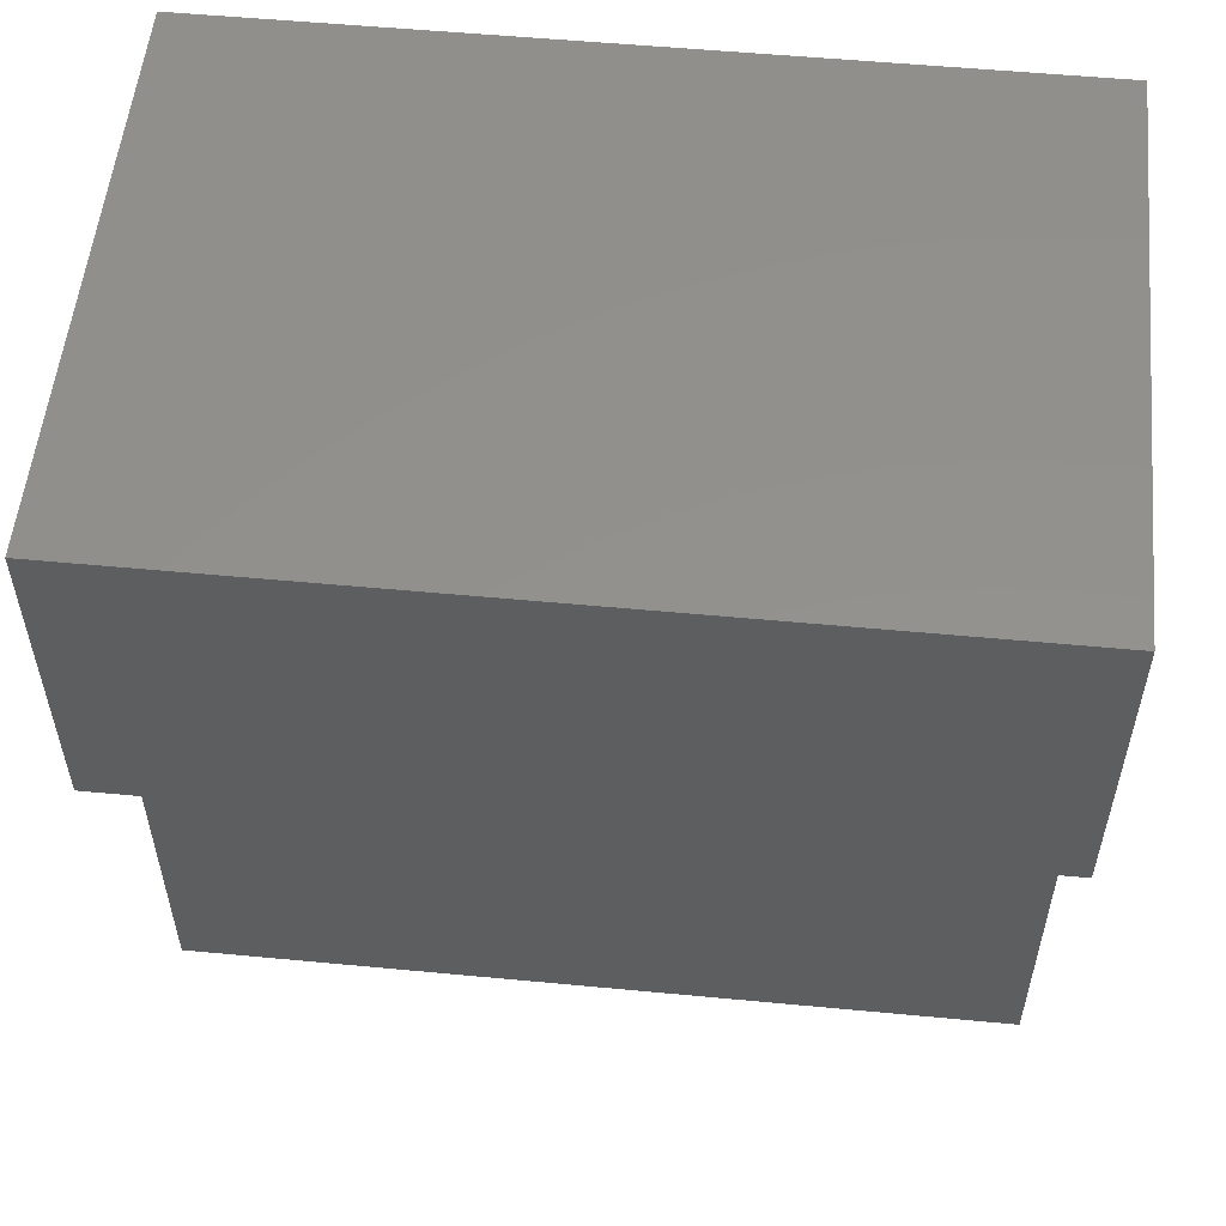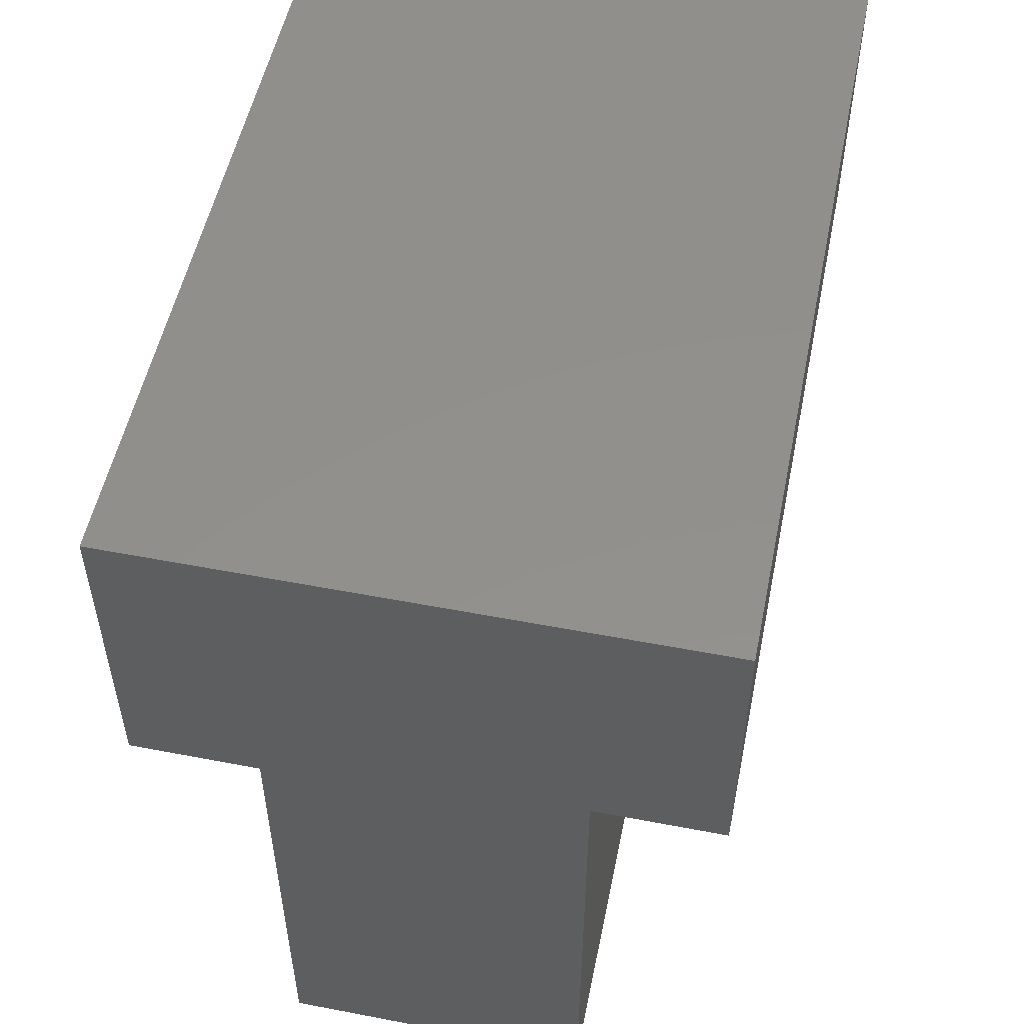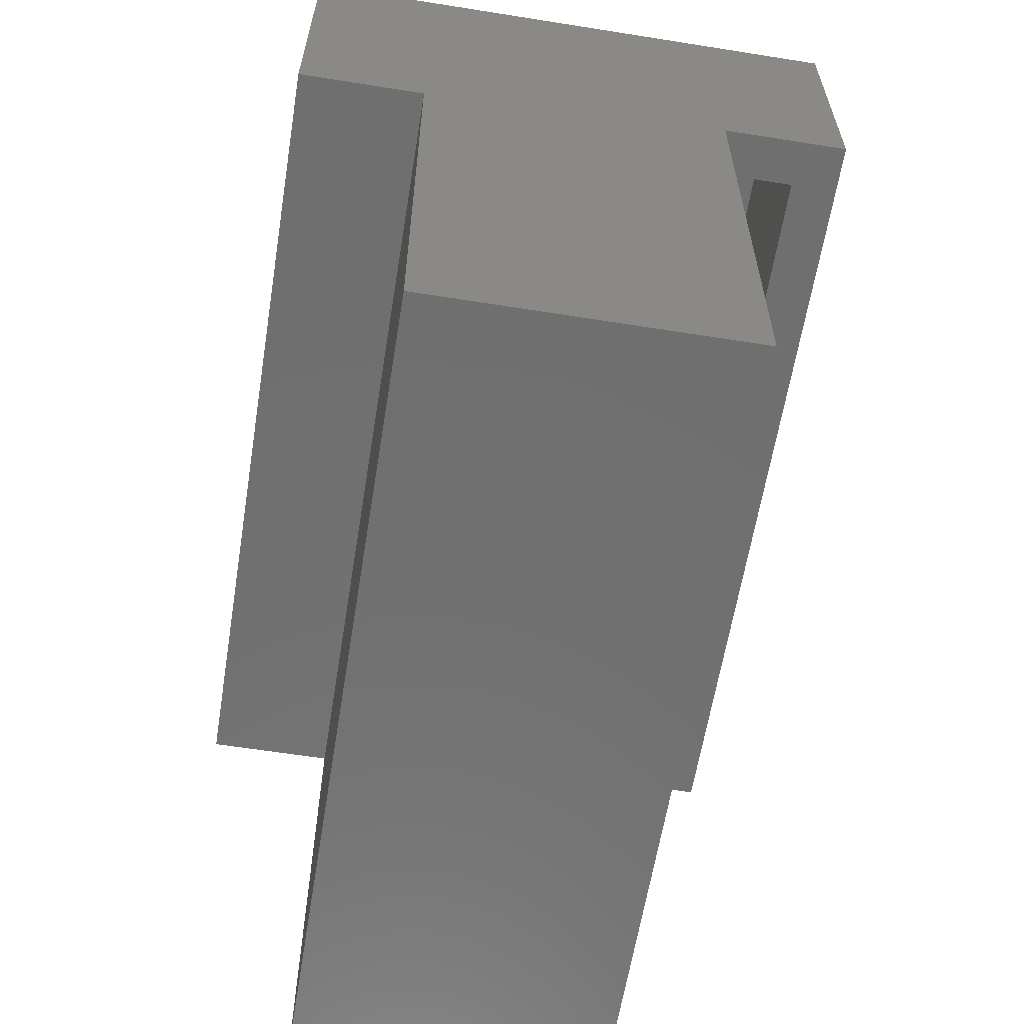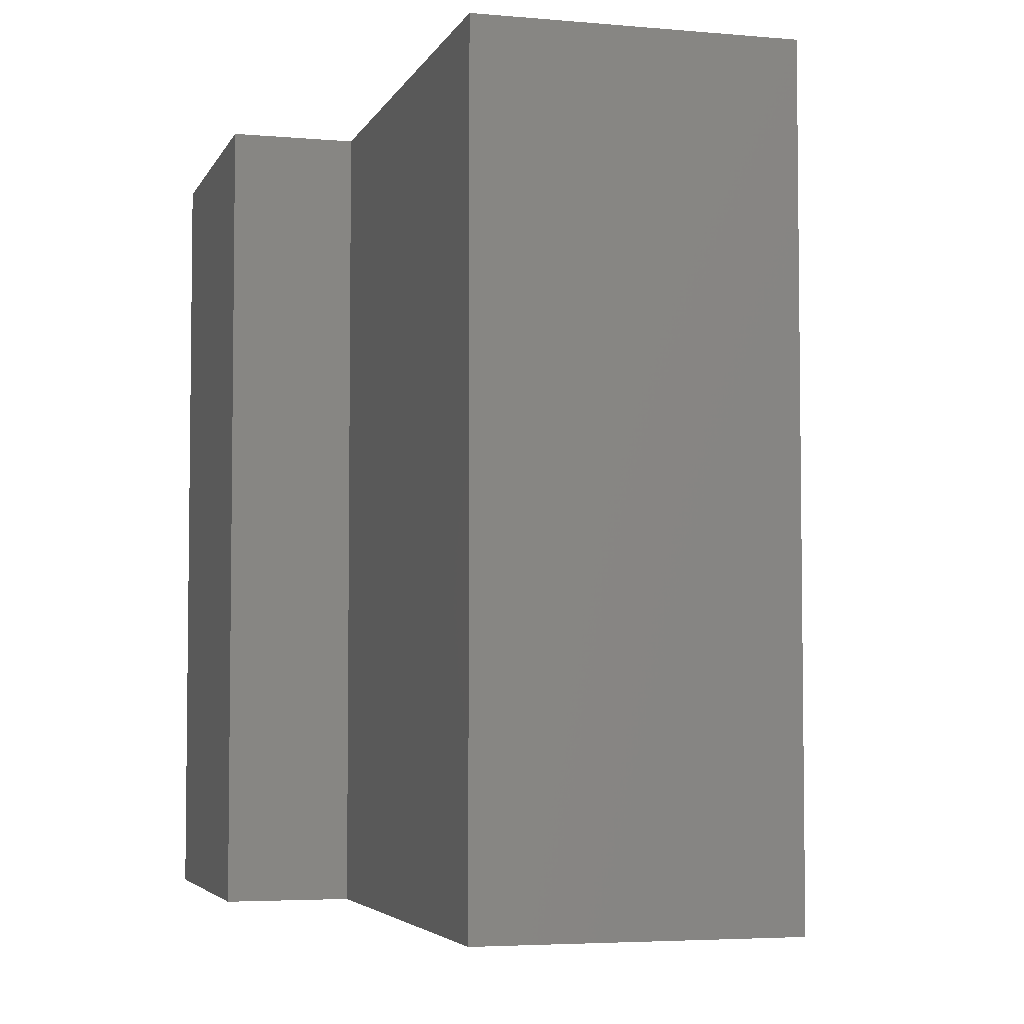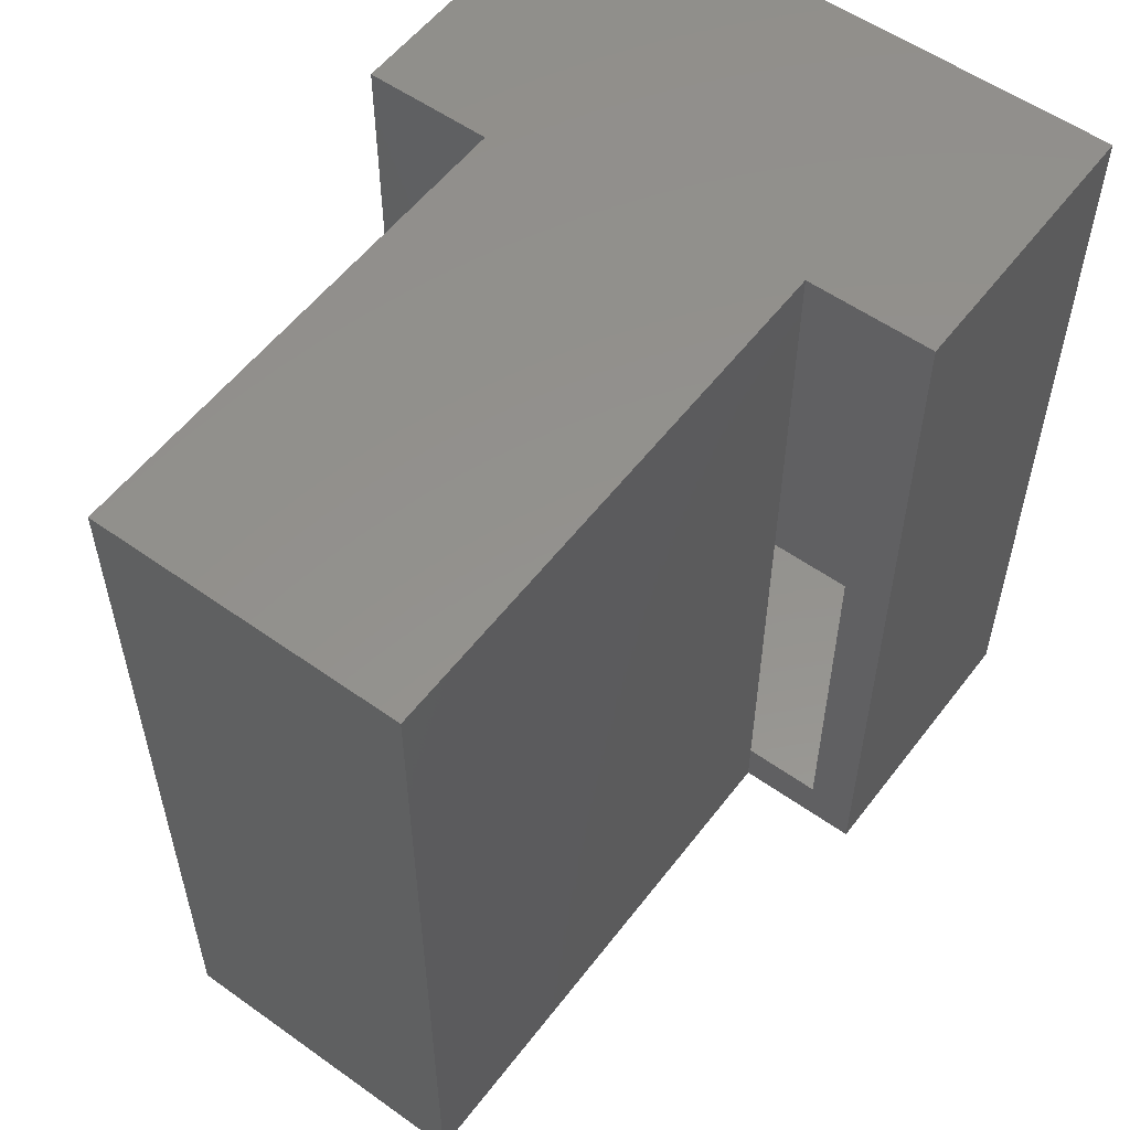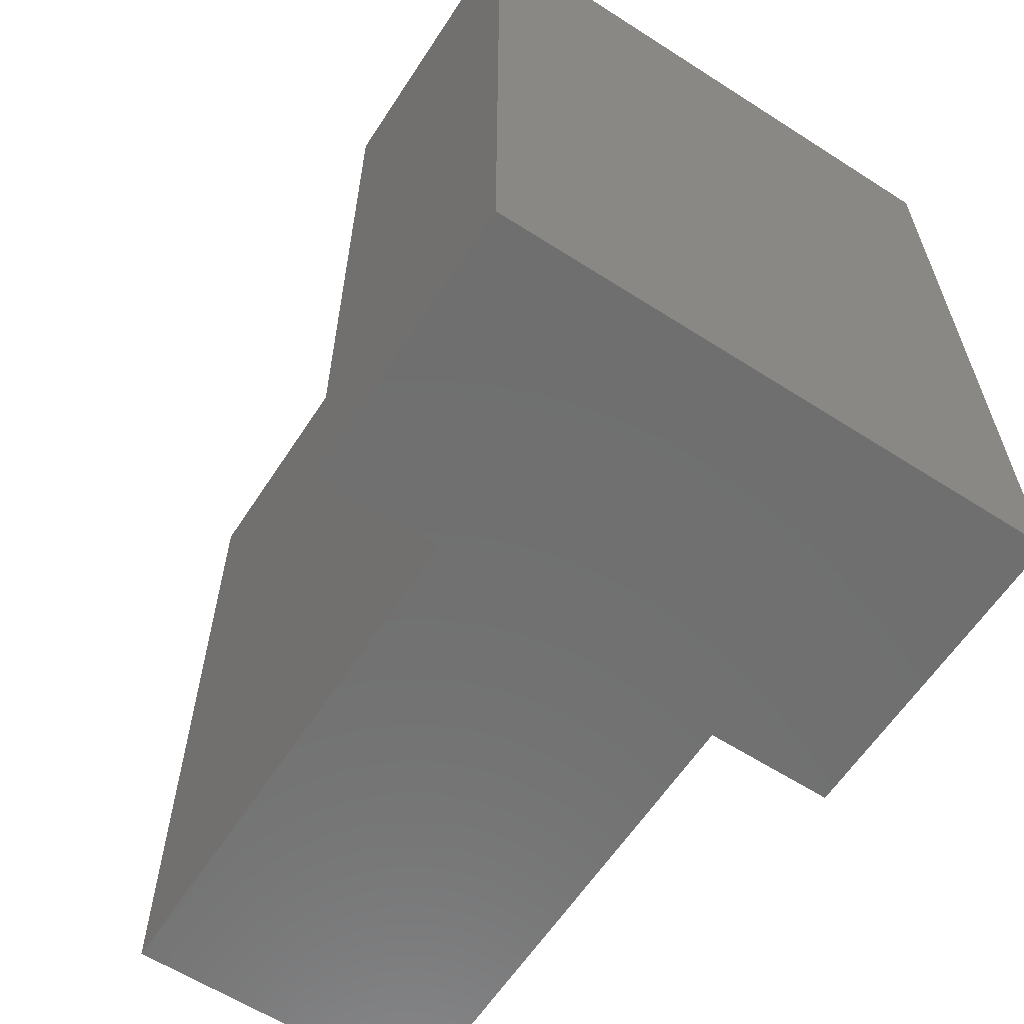
<metadata>
{"format":"stl","ext":"stl","renderer":"f3d","projection":"perspective","resolution":1024,"background":"white","views":[{"elev":54.8,"azim":-84.3,"up":"+Y"},{"elev":53.1,"azim":11.6,"up":"+Y"},{"elev":-61.5,"azim":-9.2,"up":"+Y"},{"elev":-4.5,"azim":-15.9,"up":"+Z"},{"elev":55.6,"azim":36.8,"up":"+Z"},{"elev":-61.4,"azim":146.9,"up":"+Z"}]}
</metadata>
<code>
# stl→obj: 34 verts, 64 faces
v 0.2331 0.5 0.01562
v 0.2331 0.5 0.7344
v 0.2799 0.5 0.01562
v 0.2799 0.5 0.7344
v 0.2799 0.5 0.7812
v 0.4062 0.5 0.7812
v 0.3594 0.5 0.7344
v 0.4062 0.5 -0.03125
v 0.3594 0.5 0.01562
v 0.2799 0.5 -0.03125
v 0.2799 -0.03125 -0.03125
v 0.2799 -0.03125 0.7812
v 0.3594 0.737 0.01562
v 0.3594 0.737 0.7344
v -0.1094 0.737 0.01562
v -0.1094 0.5156 0.01562
v 0.01694 0.5156 0.01562
v 0.01694 0.01562 0.01562
v 0.2331 0.01562 0.01562
v 0.01694 0.5156 0.7344
v -0.1094 0.5156 0.7344
v -0.1094 0.737 0.7344
v 0.01694 0.01562 0.7344
v 0.2331 0.01562 0.7344
v -0.1562 0.4688 -0.03125
v -0.02993 0.4688 -0.03125
v -0.1562 0.4688 0.7812
v -0.02993 0.4688 0.7812
v -0.02993 -0.03125 -0.03125
v -0.02993 -0.03125 0.7812
v 0.4062 0.7839 -0.03125
v 0.4062 0.7839 0.7812
v -0.1562 0.7839 -0.03125
v -0.1562 0.7839 0.7812
f 1 2 3
f 3 2 4
f 5 4 6
f 6 4 7
f 6 7 8
f 8 7 9
f 8 9 10
f 10 9 3
f 11 10 3
f 11 3 4
f 11 4 5
f 11 5 12
f 9 7 13
f 13 7 14
f 13 15 16
f 13 16 17
f 13 17 1
f 13 1 3
f 13 3 9
f 18 19 17
f 17 19 1
f 14 7 4
f 14 4 2
f 14 2 20
f 14 20 21
f 14 21 22
f 23 20 24
f 24 20 2
f 25 26 27
f 27 26 28
f 26 29 28
f 28 29 30
f 29 11 30
f 30 11 12
f 8 31 6
f 6 31 32
f 31 33 32
f 32 33 34
f 33 25 34
f 34 25 27
f 8 10 31
f 26 25 10
f 10 25 33
f 10 33 31
f 26 10 29
f 29 10 11
f 32 5 6
f 32 34 5
f 5 34 27
f 5 27 28
f 28 30 5
f 5 30 12
f 16 21 17
f 17 21 20
f 17 20 18
f 18 20 23
f 18 23 19
f 19 23 24
f 19 24 1
f 1 24 2
f 13 14 15
f 15 14 22
f 15 22 16
f 16 22 21

</code>
